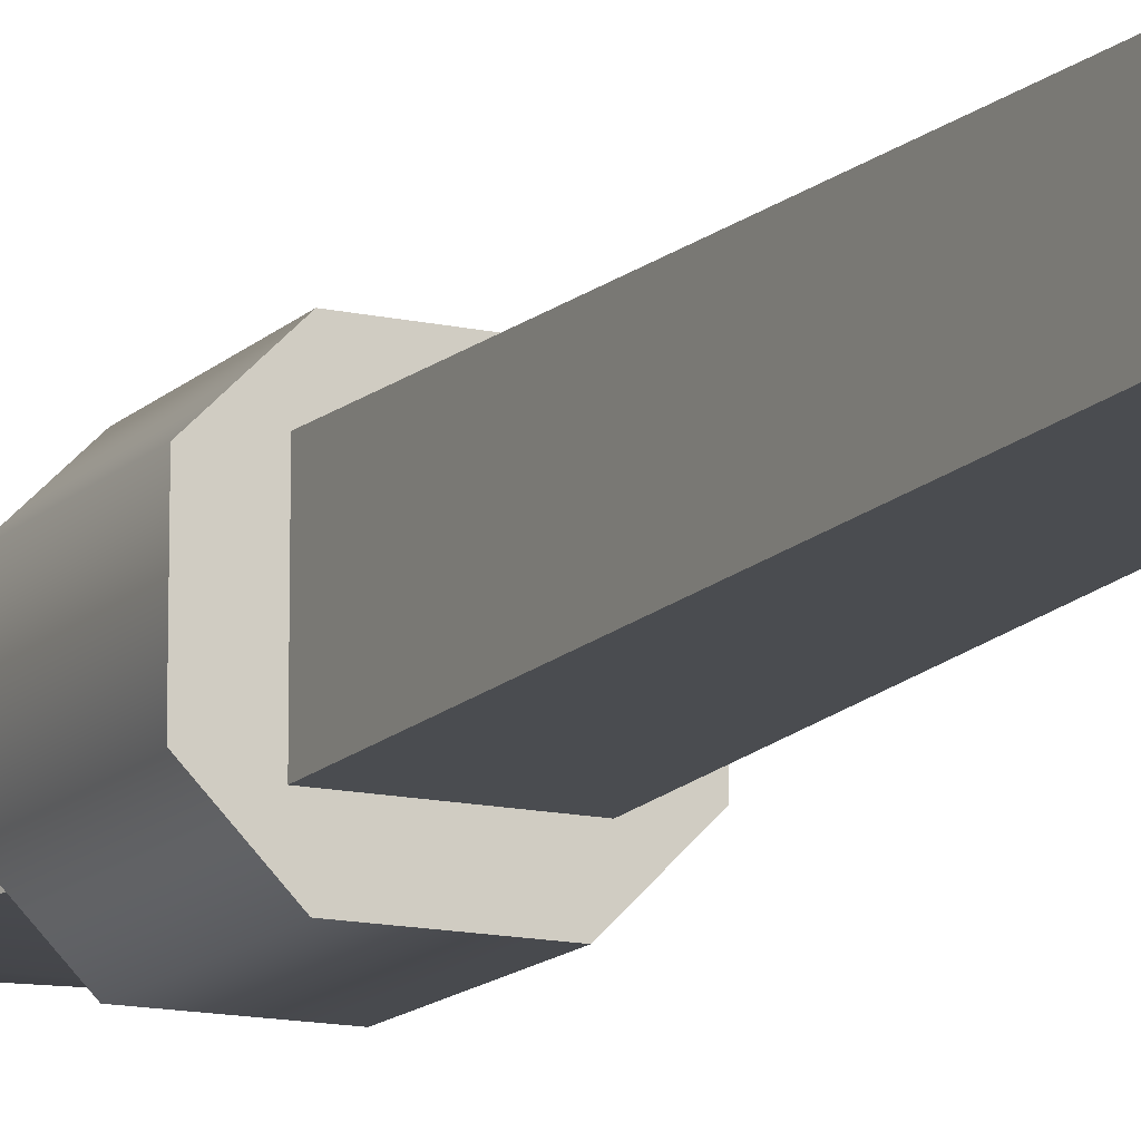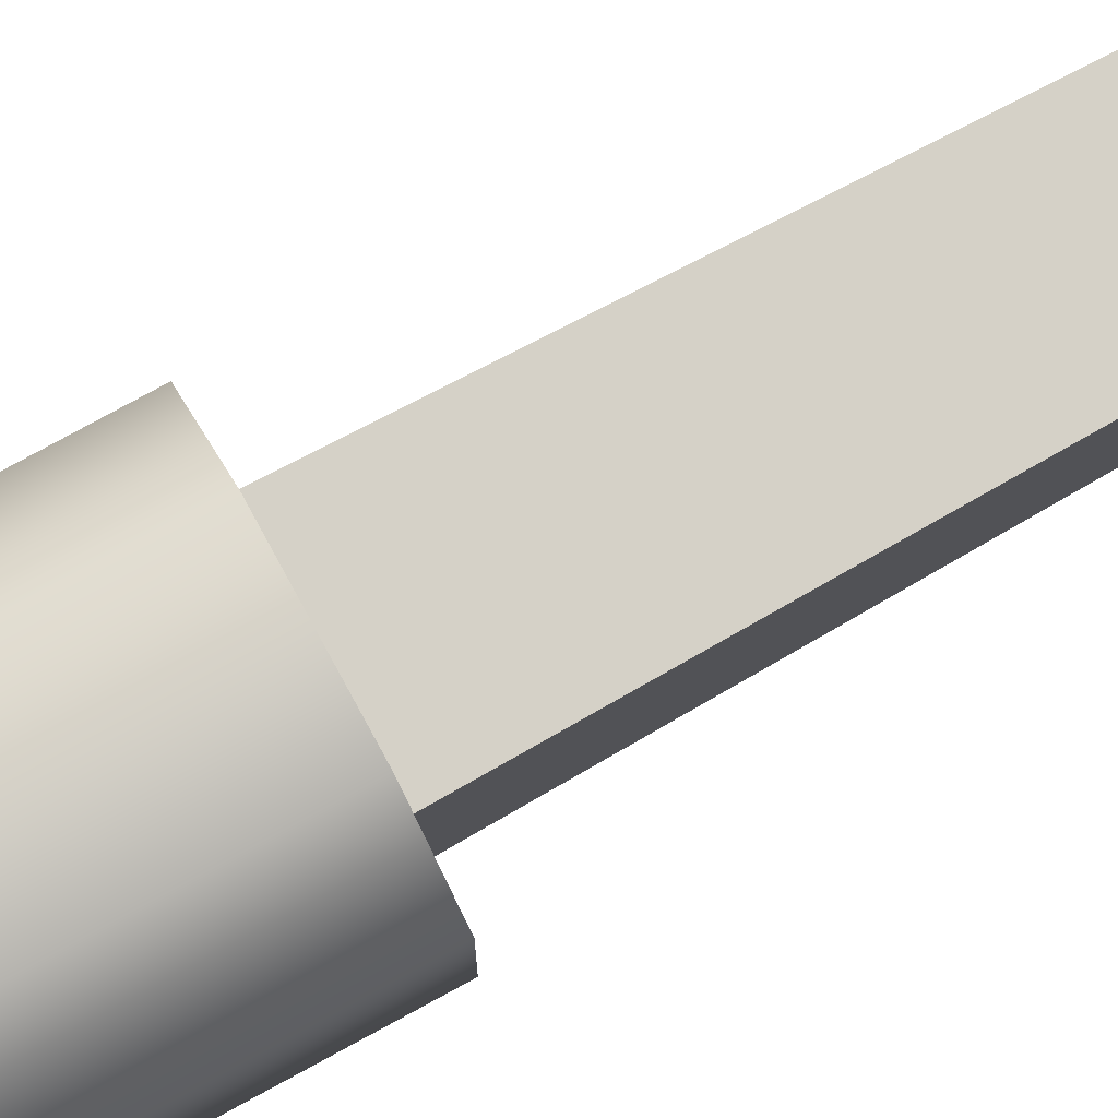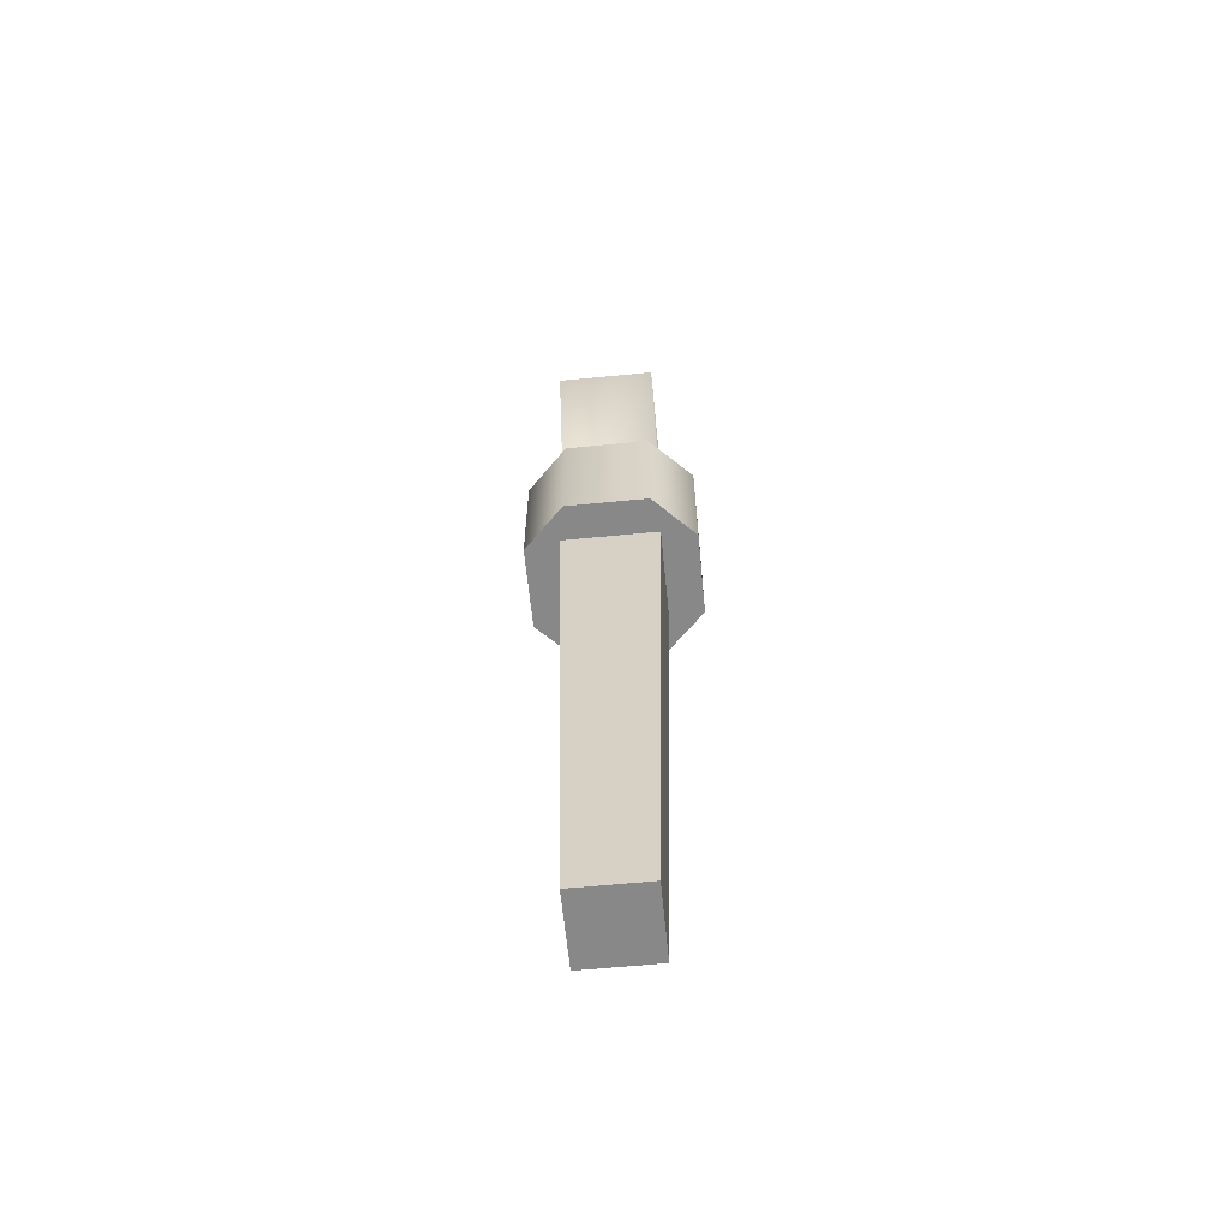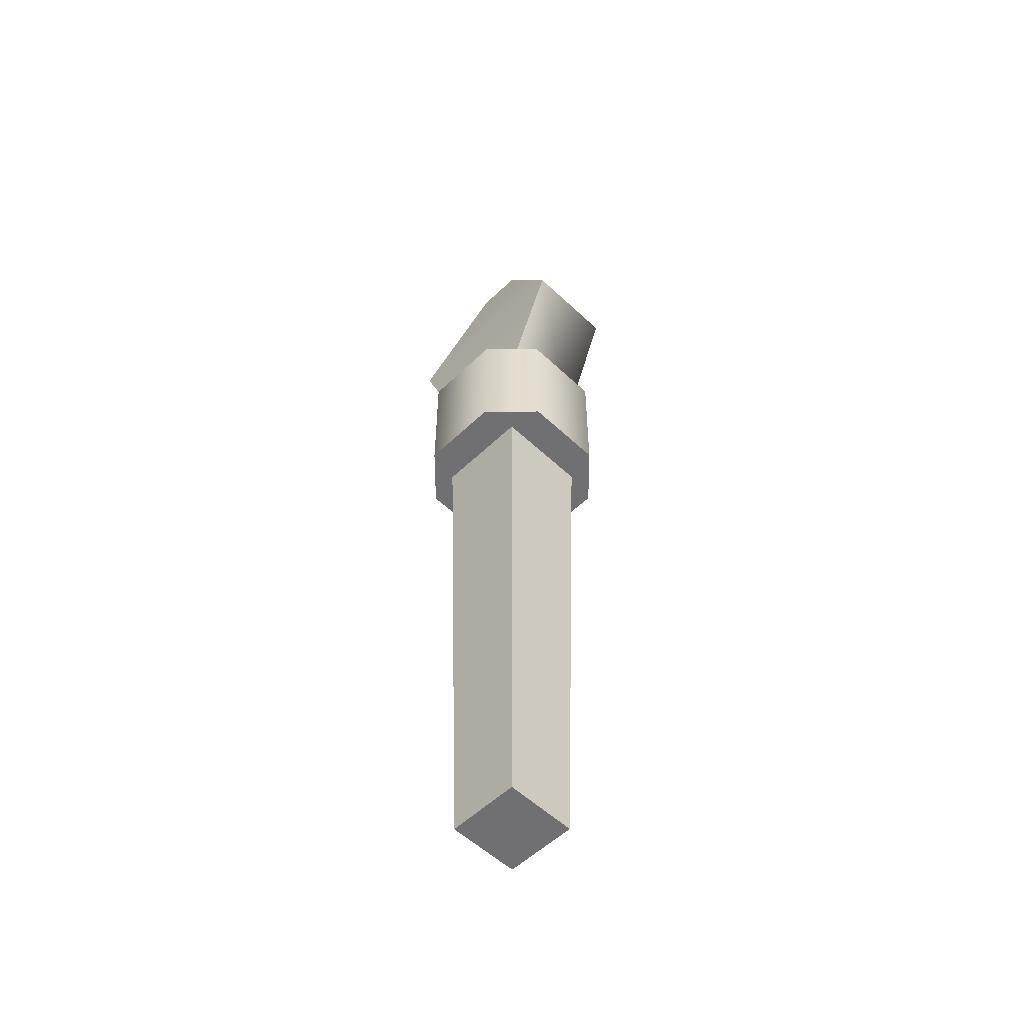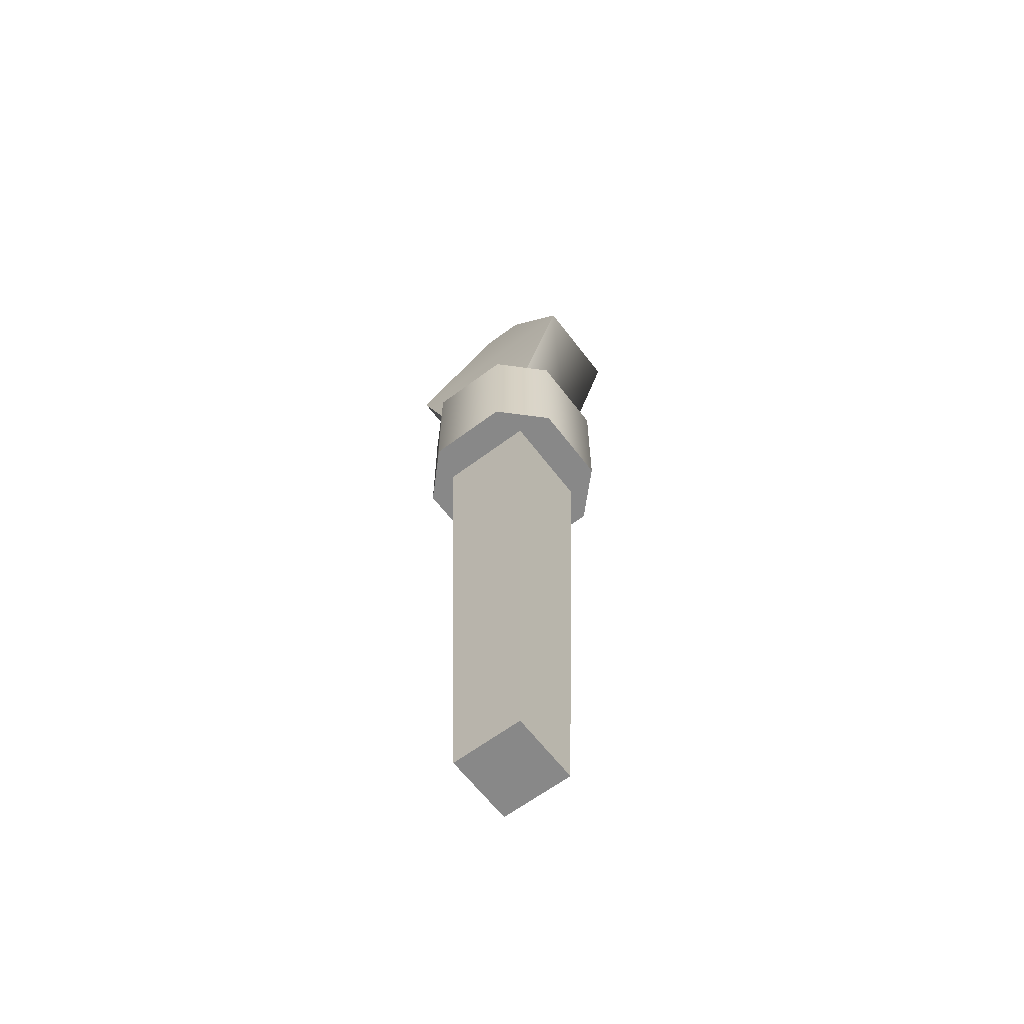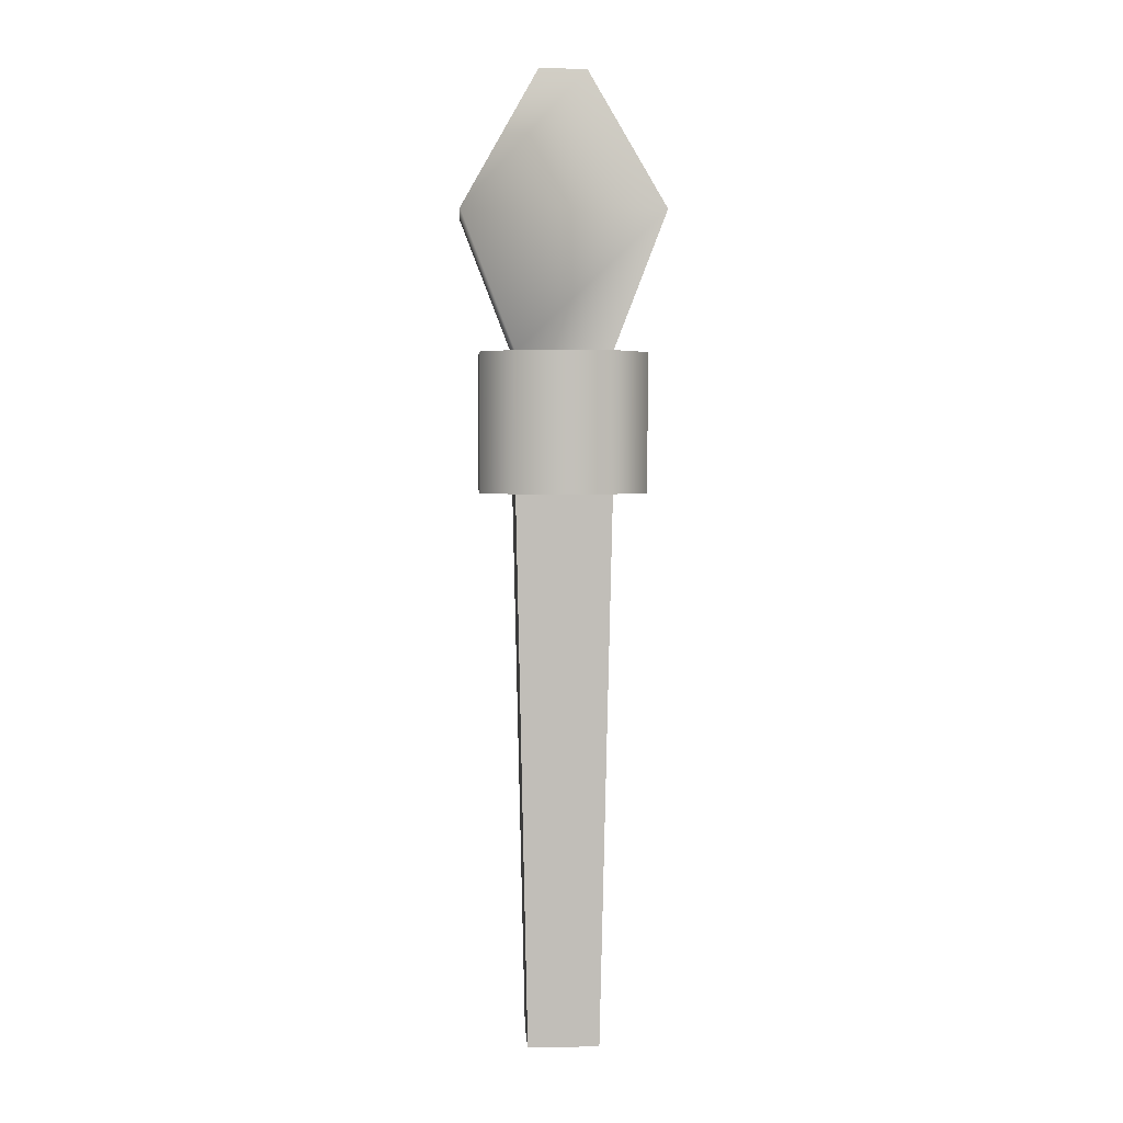
<metadata>
{"format":"obj","ext":"obj","renderer":"f3d","projection":"perspective","resolution":1024,"background":"white","views":[{"elev":-13.7,"azim":-26.7,"up":"+Z"},{"elev":79.9,"azim":-118.5,"up":"+Z"},{"elev":-62.7,"azim":-84.4,"up":"+Y"},{"elev":-55.0,"azim":-134.8,"up":"+Y"},{"elev":-62.9,"azim":-142.8,"up":"+Y"},{"elev":3.2,"azim":-3.3,"up":"+Y"}]}
</metadata>
<code>
g weapon-spear
v 0.0295 0.4 0.0595 1 1 1
v -0.0295 0.4 0.0595 1 1 1
v 0.0295 0.5 0.0595 1 1 1
v -0.0295 0.5 0.0595 1 1 1
v -0.0595 0.4 0.0295 1 1 1
v -0.0595 0.5 0.0295 1 1 1
v 0.0595 0.5 -0.0295 1 1 1
v 0.0595 0.4 -0.0295 1 1 1
v 0.0595 0.5 0.0295 1 1 1
v 0.0595 0.4 0.0295 1 1 1
v 0.0295 0.5 -0.0595 1 1 1
v -0.0295 0.5 -0.0595 1 1 1
v -0.0595 0.5 -0.0295 1 1 1
v 0.0295 0.4 -0.0595 1 1 1
v -0.0295 0.4 -0.0595 1 1 1
v -0.0595 0.4 -0.0295 1 1 1
v 0.01725 0.7 -0.01725 1 1 1
v 0.01725 0.7 0.01725 1 1 1
v -0.01725 0.7 -0.01725 1 1 1
v -0.01725 0.7 0.01725 1 1 1
v -0.0345 0.5 -0.0345 1 1 1
v -0.07314 0.6 -0.0345 1 1 1
v -0.0345 0.5 0.0345 1 1 1
v -0.07314 0.6 0.0345 1 1 1
v 0.07314 0.6 -0.0345 1 1 1
v 0.0345 0.5 -0.0345 1 1 1
v 0.07314 0.6 0.0345 1 1 1
v 0.0345 0.5 0.0345 1 1 1
v 0.02587 0 0.02587 1 1 1
v 0.02587 0 -0.02587 1 1 1
v -0.02587 0 0.02587 1 1 1
v -0.02587 0 -0.02587 1 1 1
v 0.0345 0.4 -0.0345 1 1 1
v 0.0345 0.4 0.0345 1 1 1
v -0.0345 0.4 -0.0345 1 1 1
v -0.0345 0.4 0.0345 1 1 1
f 3 2 1
f 2 3 4
f 2 6 5
f 6 2 4
f 9 8 7
f 8 9 10
f 3 10 9
f 10 3 1
f 11 9 7
f 9 11 3
f 3 11 12
f 3 12 4
f 4 12 13
f 4 13 6
f 1 8 10
f 8 1 14
f 14 1 2
f 14 2 15
f 15 2 5
f 15 5 16
f 12 14 15
f 14 12 11
f 7 14 11
f 14 7 8
f 5 13 16
f 13 5 6
f 16 12 15
f 12 16 13
f 19 18 17
f 18 19 20
f 23 22 21
f 22 23 24
f 27 26 25
f 26 27 28
f 27 23 28
f 23 27 24
f 22 26 21
f 26 22 25
f 18 24 27
f 24 18 20
f 17 27 25
f 27 17 18
f 19 25 22
f 25 19 17
f 24 19 22
f 19 24 20
f 31 30 29
f 30 31 32
f 35 34 33
f 34 35 36
f 34 30 33
f 30 34 29
f 35 30 32
f 30 35 33
f 34 31 29
f 31 34 36
f 32 36 35
f 36 32 31
g weapon-spear
f 3 2 1
f 2 3 4
f 2 6 5
f 6 2 4
f 9 8 7
f 8 9 10
f 3 10 9
f 10 3 1
f 11 9 7
f 9 11 3
f 3 11 12
f 3 12 4
f 4 12 13
f 4 13 6
f 1 8 10
f 8 1 14
f 14 1 2
f 14 2 15
f 15 2 5
f 15 5 16
f 12 14 15
f 14 12 11
f 7 14 11
f 14 7 8
f 5 13 16
f 13 5 6
f 16 12 15
f 12 16 13
f 19 18 17
f 18 19 20
f 23 22 21
f 22 23 24
f 27 26 25
f 26 27 28
f 27 23 28
f 23 27 24
f 22 26 21
f 26 22 25
f 18 24 27
f 24 18 20
f 17 27 25
f 27 17 18
f 19 25 22
f 25 19 17
f 24 19 22
f 19 24 20
f 31 30 29
f 30 31 32
f 35 34 33
f 34 35 36
f 34 30 33
f 30 34 29
f 35 30 32
f 30 35 33
f 34 31 29
f 31 34 36
f 32 36 35
f 36 32 31

</code>
